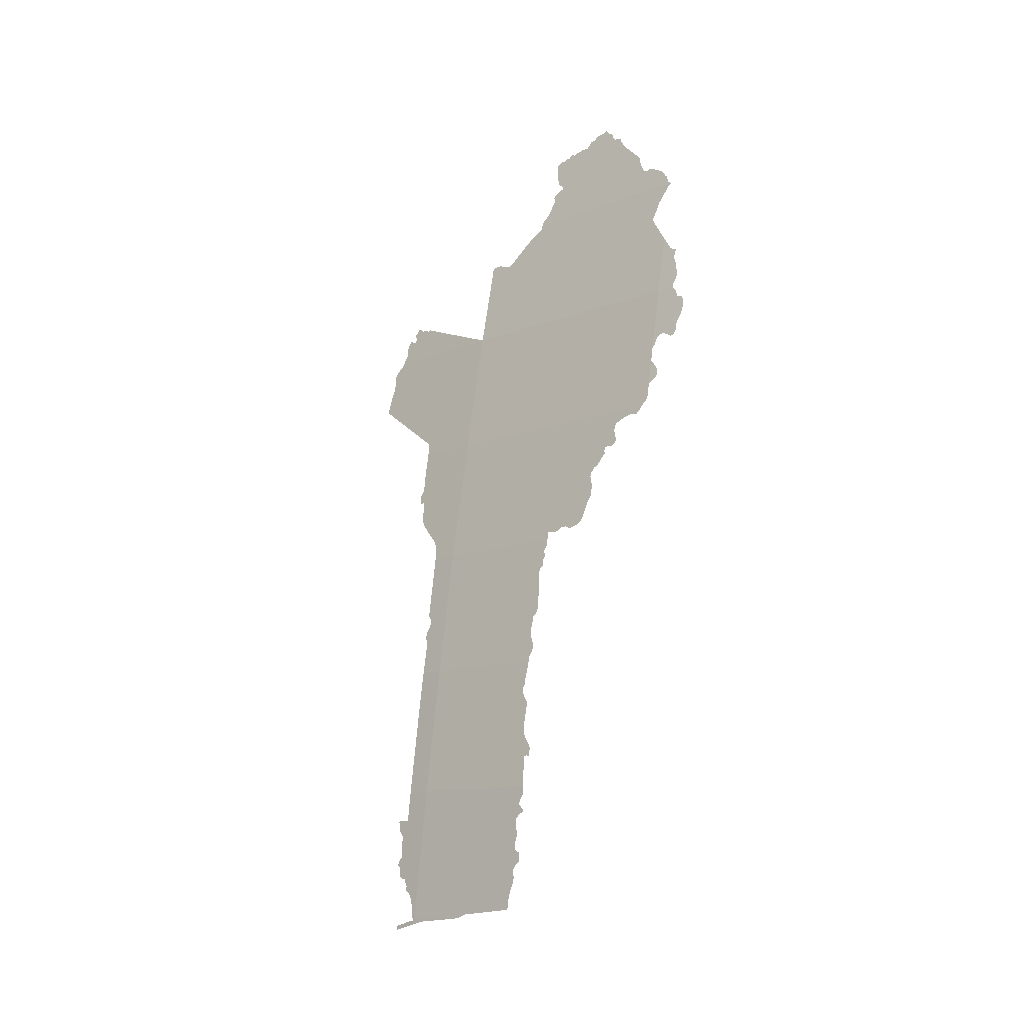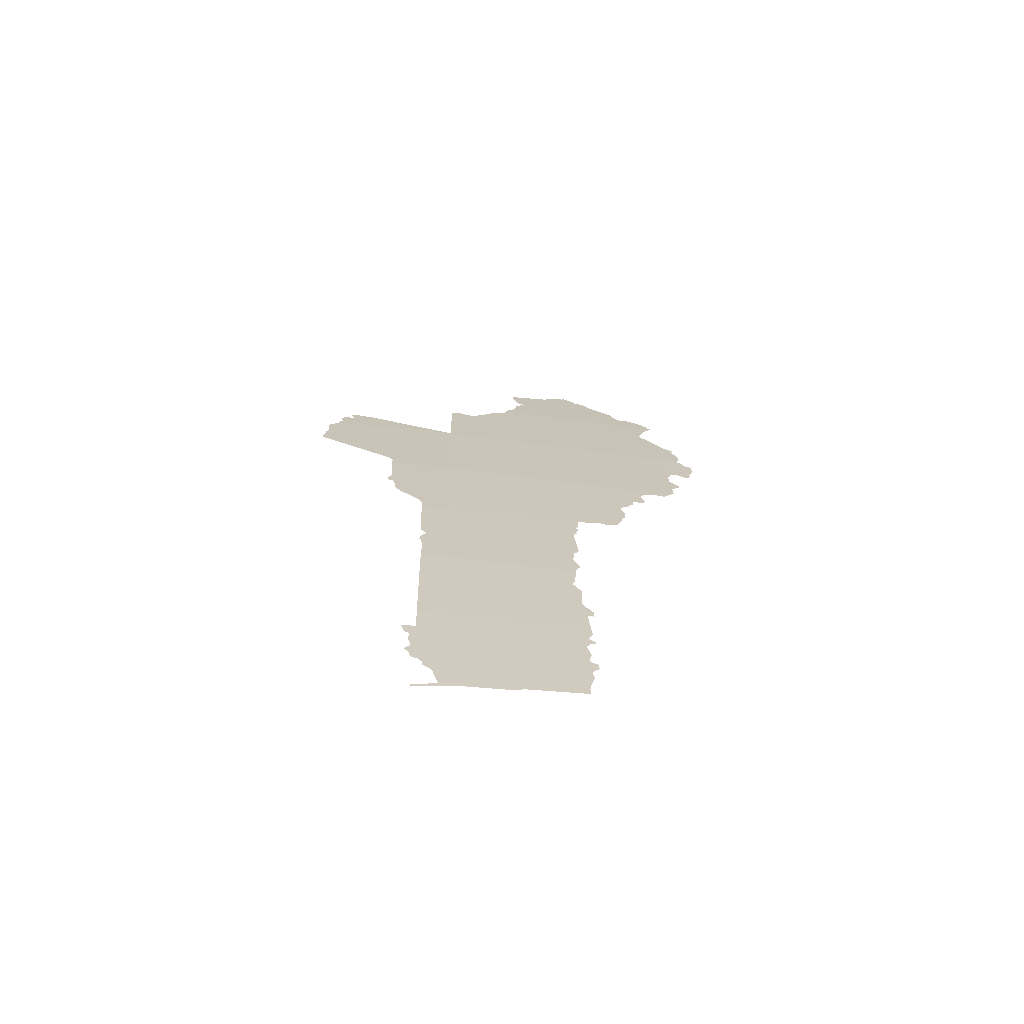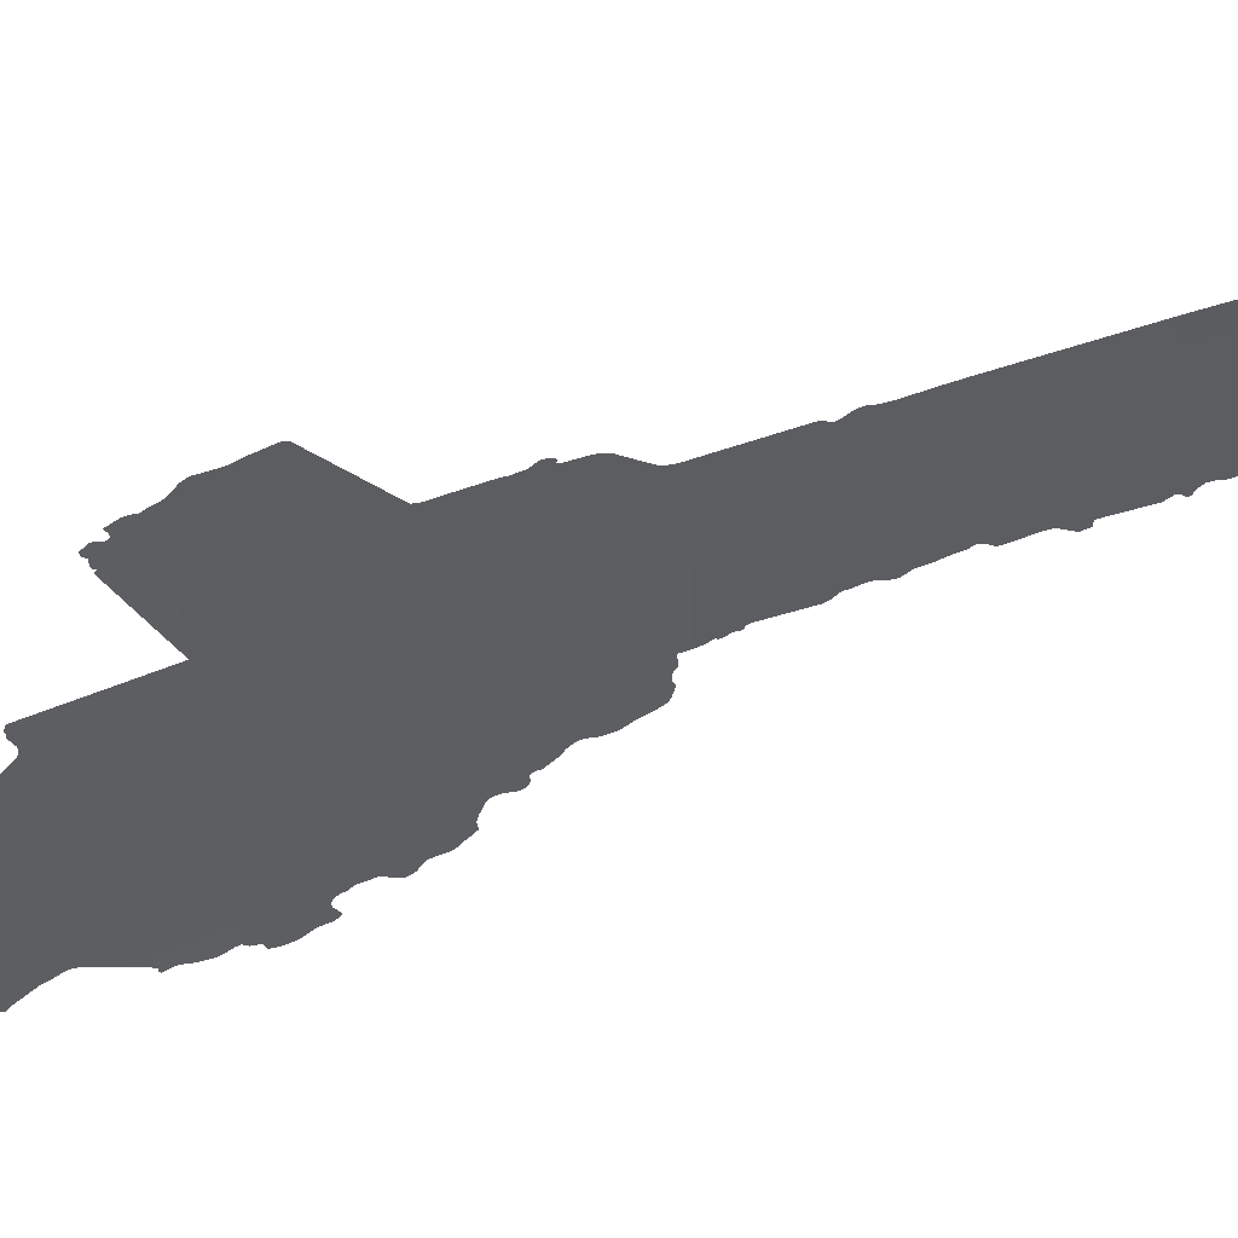
<metadata>
{"format":"obj","ext":"obj","renderer":"f3d","projection":"perspective","resolution":1024,"background":"white","views":[{"elev":-11.8,"azim":135.6,"up":"+Y"},{"elev":-60.0,"azim":84.6,"up":"+Y"},{"elev":58.3,"azim":-102.0,"up":"+Z"}]}
</metadata>
<code>
o 0_Benin_sphere.001
v 4.886 1.014 -0.3074
v 4.902 0.9369 -0.3084
v 4.909 0.9369 -0.1543
v 4.923 0.8596 -0.1547
v 4.936 0.7822 -0.1551
v 4.948 0.7045 -0.1555
v 4.958 0.6267 -0.1558
v 4.967 0.5487 -0.1561
v 4.944 0.7045 -0.2336
v 4.894 0.9738 -0.3079
v 4.948 0.7045 -0.1402
v 4.909 0.8975 -0.3088
v 4.91 0.8892 -0.3089
v 4.913 0.8729 -0.3091
v 4.915 0.8638 -0.3092
v 4.954 0.6267 -0.2388
v 4.916 0.8596 -0.3056
v 4.958 0.6267 -0.1406
v 4.968 0.5448 -0.1561
v 4.898 0.9911 -0.1539
v 4.924 0.8596 -0.1155
v 4.966 0.5487 -0.1931
v 4.932 0.7822 -0.2388
v 4.892 1.014 -0.1957
v 4.967 0.5487 -0.1541
v 4.936 0.7822 -0.138
v 4.901 0.9369 -0.3195
v 4.91 0.9369 -0.07382
v 4.895 0.9663 -0.3134
v 4.896 0.9644 -0.3155
v 4.896 0.9644 -0.317
v 4.896 0.9637 -0.3186
v 4.896 0.9604 -0.3177
v 4.897 0.9585 -0.3177
v 4.897 0.9568 -0.3181
v 4.897 0.9552 -0.3188
v 4.897 0.9538 -0.3197
v 4.899 0.9461 -0.3215
v 4.899 0.9436 -0.3214
v 4.9 0.9391 -0.3196
v 4.901 0.9358 -0.3207
v 4.901 0.9345 -0.3221
v 4.901 0.9336 -0.3225
v 4.902 0.9307 -0.3234
v 4.902 0.9298 -0.3242
v 4.902 0.9295 -0.3253
v 4.902 0.9292 -0.3265
v 4.902 0.9286 -0.3276
v 4.902 0.927 -0.3284
v 4.902 0.9245 -0.3289
v 4.903 0.9224 -0.3289
v 4.903 0.9198 -0.329
v 4.904 0.9175 -0.3284
v 4.905 0.9132 -0.3262
v 4.905 0.9109 -0.3255
v 4.906 0.9064 -0.3255
v 4.906 0.9049 -0.3249
v 4.907 0.9032 -0.3236
v 4.907 0.903 -0.3223
v 4.907 0.9059 -0.3168
v 4.907 0.9062 -0.3149
v 4.907 0.9057 -0.3133
v 4.908 0.904 -0.3116
v 4.908 0.9027 -0.3108
v 4.908 0.901 -0.3107
v 4.908 0.9 -0.3104
v 4.911 0.8832 -0.3138
v 4.911 0.8822 -0.3146
v 4.912 0.8808 -0.3149
v 4.912 0.8793 -0.3147
v 4.912 0.8769 -0.3138
v 4.913 0.8761 -0.3128
v 4.913 0.8755 -0.3115
v 4.913 0.8743 -0.3102
v 4.91 0.9394 -0.0742
v 4.909 0.9429 -0.07569
v 4.909 0.9456 -0.07484
v 4.908 0.9482 -0.07487
v 4.907 0.9535 -0.07704
v 4.907 0.952 -0.07966
v 4.907 0.9519 -0.08082
v 4.907 0.9519 -0.08235
v 4.907 0.9533 -0.08292
v 4.907 0.9548 -0.08234
v 4.906 0.9559 -0.08135
v 4.906 0.9577 -0.08139
v 4.906 0.959 -0.08242
v 4.906 0.9601 -0.08292
v 4.905 0.961 -0.08387
v 4.905 0.9605 -0.08614
v 4.906 0.9597 -0.08716
v 4.906 0.9585 -0.08833
v 4.906 0.9588 -0.08994
v 4.906 0.9586 -0.09292
v 4.906 0.9579 -0.09403
v 4.906 0.957 -0.09465
v 4.906 0.9582 -0.09565
v 4.923 0.8643 -0.1154
v 4.922 0.8679 -0.1143
v 4.921 0.8739 -0.1052
v 4.92 0.882 -0.0928
v 4.919 0.8868 -0.08546
v 4.919 0.8901 -0.08049
v 4.918 0.8955 -0.0723
v 4.917 0.8998 -0.06579
v 4.917 0.9011 -0.06509
v 4.917 0.903 -0.06502
v 4.915 0.9119 -0.0662
v 4.914 0.9167 -0.06745
v 4.913 0.92 -0.0675
v 4.912 0.9278 -0.06682
v 4.912 0.9306 -0.06805
v 4.911 0.935 -0.0727
v 4.936 0.7864 -0.1379
v 4.935 0.7887 -0.1375
v 4.935 0.7908 -0.1368
v 4.934 0.7939 -0.135
v 4.934 0.7994 -0.1296
v 4.932 0.8066 -0.1226
v 4.932 0.8097 -0.1205
v 4.931 0.8132 -0.1193
v 4.93 0.8219 -0.1187
v 4.93 0.8244 -0.1177
v 4.93 0.8236 -0.1162
v 4.93 0.8249 -0.1149
v 4.929 0.827 -0.114
v 4.929 0.8288 -0.1137
v 4.929 0.8299 -0.1141
v 4.928 0.8322 -0.1156
v 4.928 0.8333 -0.1161
v 4.928 0.8359 -0.1162
v 4.927 0.8379 -0.1165
v 4.927 0.8419 -0.1159
v 4.926 0.8486 -0.1157
v 4.924 0.858 -0.1155
v 4.947 0.7092 -0.1402
v 4.946 0.7191 -0.1403
v 4.945 0.7265 -0.1394
v 4.944 0.7275 -0.1384
v 4.944 0.7299 -0.1386
v 4.944 0.7314 -0.1386
v 4.943 0.7368 -0.1415
v 4.943 0.7384 -0.1418
v 4.942 0.742 -0.1392
v 4.942 0.743 -0.1388
v 4.942 0.744 -0.1386
v 4.942 0.7466 -0.1386
v 4.94 0.7581 -0.1384
v 4.939 0.7662 -0.1383
v 4.937 0.7756 -0.1381
v 4.957 0.6342 -0.1405
v 4.956 0.6471 -0.1404
v 4.954 0.6556 -0.1404
v 4.953 0.6631 -0.1403
v 4.953 0.6646 -0.1403
v 4.951 0.6817 -0.1401
v 4.949 0.6955 -0.1401
v 4.967 0.553 -0.1529
v 4.966 0.5595 -0.1512
v 4.966 0.563 -0.149
v 4.966 0.5645 -0.1463
v 4.965 0.5657 -0.1456
v 4.965 0.5676 -0.1458
v 4.965 0.5692 -0.1451
v 4.965 0.5704 -0.1437
v 4.965 0.5719 -0.1433
v 4.965 0.5721 -0.1418
v 4.965 0.5725 -0.1403
v 4.965 0.5738 -0.1389
v 4.964 0.5754 -0.1381
v 4.964 0.5769 -0.1383
v 4.964 0.5793 -0.1373
v 4.964 0.5802 -0.1362
v 4.964 0.5812 -0.1356
v 4.964 0.5831 -0.1364
v 4.963 0.5849 -0.1376
v 4.963 0.5858 -0.1383
v 4.963 0.5871 -0.1387
v 4.963 0.5892 -0.1382
v 4.963 0.591 -0.1375
v 4.962 0.5925 -0.1371
v 4.962 0.594 -0.137
v 4.962 0.5976 -0.1377
v 4.962 0.5988 -0.1375
v 4.962 0.5998 -0.1367
v 4.962 0.6007 -0.1354
v 4.961 0.6022 -0.1343
v 4.961 0.6084 -0.1326
v 4.961 0.6084 -0.1392
v 4.96 0.6089 -0.1407
v 4.959 0.6216 -0.1406
v 4.968 0.541 -0.1405
v 4.968 0.5428 -0.1398
v 4.968 0.5438 -0.1416
v 4.968 0.5465 -0.1528
v 4.968 0.5467 -0.1546
v 4.884 1.03 -0.2852
v 4.884 1.03 -0.2864
v 4.884 1.031 -0.2876
v 4.884 1.03 -0.2895
v 4.884 1.027 -0.2943
v 4.884 1.026 -0.2974
v 4.884 1.026 -0.2984
v 4.885 1.021 -0.302
v 4.885 1.02 -0.303
v 4.885 1.019 -0.3037
v 4.886 1.018 -0.3042
v 4.886 1.016 -0.3047
v 4.886 1.015 -0.3057
v 4.891 1.017 -0.1966
v 4.89 1.02 -0.1998
v 4.89 1.023 -0.201
v 4.888 1.031 -0.204
v 4.887 1.033 -0.2028
v 4.887 1.035 -0.2032
v 4.887 1.035 -0.2047
v 4.886 1.036 -0.206
v 4.886 1.037 -0.2067
v 4.886 1.038 -0.2081
v 4.886 1.038 -0.2096
v 4.886 1.039 -0.2097
v 4.885 1.04 -0.2095
v 4.885 1.041 -0.2081
v 4.885 1.042 -0.2063
v 4.885 1.044 -0.2052
v 4.883 1.052 -0.2023
v 4.882 1.056 -0.2014
v 4.882 1.058 -0.2013
v 4.882 1.06 -0.202
v 4.881 1.061 -0.2041
v 4.881 1.061 -0.2053
v 4.881 1.061 -0.2072
v 4.881 1.061 -0.2083
v 4.881 1.062 -0.2092
v 4.881 1.062 -0.2103
v 4.881 1.062 -0.2112
v 4.88 1.064 -0.2121
v 4.88 1.064 -0.2135
v 4.88 1.064 -0.2147
v 4.88 1.063 -0.2158
v 4.88 1.064 -0.217
v 4.88 1.065 -0.2204
v 4.88 1.064 -0.2215
v 4.879 1.065 -0.2235
v 4.879 1.065 -0.2271
v 4.879 1.067 -0.229
v 4.878 1.068 -0.2294
v 4.878 1.069 -0.2301
v 4.878 1.069 -0.232
v 4.878 1.07 -0.2336
v 4.877 1.072 -0.235
v 4.877 1.072 -0.2359
v 4.877 1.072 -0.2385
v 4.877 1.073 -0.2414
v 4.877 1.074 -0.2423
v 4.877 1.07 -0.2465
v 4.877 1.069 -0.2482
v 4.877 1.068 -0.2491
v 4.878 1.067 -0.2498
v 4.878 1.065 -0.2503
v 4.878 1.064 -0.252
v 4.878 1.064 -0.253
v 4.878 1.064 -0.2558
v 4.878 1.063 -0.2569
v 4.879 1.061 -0.2577
v 4.88 1.056 -0.2612
v 4.882 1.043 -0.276
v 4.882 1.042 -0.2775
v 4.882 1.039 -0.278
v 4.883 1.038 -0.2784
v 4.883 1.036 -0.2791
v 4.884 1.033 -0.281
v 4.884 1.031 -0.2823
v 4.884 1.03 -0.2841
v 4.887 1.012 -0.3053
v 4.889 1.002 -0.2995
v 4.89 0.9979 -0.2985
v 4.89 0.9966 -0.298
v 4.891 0.992 -0.2964
v 4.892 0.99 -0.2965
v 4.892 0.9877 -0.2978
v 4.898 0.9919 -0.1558
v 4.898 0.9922 -0.1574
v 4.898 0.9918 -0.1589
v 4.898 0.9922 -0.1607
v 4.898 0.9911 -0.163
v 4.898 0.9898 -0.1666
v 4.898 0.9895 -0.1696
v 4.897 0.9906 -0.1719
v 4.895 1.002 -0.1835
v 4.893 1.007 -0.1897
v 4.893 1.01 -0.1942
v 4.892 1.011 -0.1954
v 4.892 1.013 -0.1956
v 4.91 0.8928 -0.3066
v 4.91 0.8912 -0.3067
v 4.917 0.8564 -0.3034
v 4.917 0.855 -0.3019
v 4.917 0.8556 -0.2967
v 4.917 0.8547 -0.2934
v 4.918 0.8522 -0.2873
v 4.918 0.8512 -0.2859
v 4.919 0.8494 -0.2852
v 4.919 0.8475 -0.285
v 4.919 0.8458 -0.2853
v 4.92 0.8431 -0.2864
v 4.92 0.8405 -0.2871
v 4.92 0.8383 -0.2865
v 4.921 0.8367 -0.2837
v 4.921 0.8368 -0.2822
v 4.921 0.8371 -0.2805
v 4.921 0.8367 -0.2792
v 4.921 0.8346 -0.2785
v 4.922 0.8329 -0.2791
v 4.923 0.8256 -0.2738
v 4.923 0.8246 -0.2718
v 4.924 0.8215 -0.2696
v 4.924 0.8191 -0.2693
v 4.925 0.8167 -0.2699
v 4.925 0.814 -0.271
v 4.925 0.8125 -0.2713
v 4.926 0.8069 -0.2713
v 4.927 0.8051 -0.2708
v 4.927 0.8018 -0.2691
v 4.929 0.793 -0.2663
v 4.929 0.7903 -0.265
v 4.93 0.7888 -0.2629
v 4.93 0.7873 -0.257
v 4.93 0.7877 -0.2551
v 4.93 0.7887 -0.2533
v 4.93 0.7887 -0.2498
v 4.931 0.7879 -0.2479
v 4.931 0.7872 -0.2472
v 4.931 0.7866 -0.2464
v 4.931 0.7864 -0.2452
v 4.931 0.7869 -0.2386
v 4.932 0.7847 -0.2389
v 4.933 0.7792 -0.2387
v 4.933 0.7768 -0.2383
v 4.933 0.7749 -0.237
v 4.933 0.7738 -0.2373
v 4.933 0.773 -0.2381
v 4.934 0.7717 -0.2381
v 4.934 0.7692 -0.237
v 4.934 0.7679 -0.2367
v 4.935 0.7658 -0.2373
v 4.935 0.7646 -0.2367
v 4.935 0.7639 -0.2353
v 4.935 0.7623 -0.2348
v 4.938 0.7412 -0.2366
v 4.939 0.7387 -0.2368
v 4.939 0.7358 -0.2362
v 4.939 0.7347 -0.2355
v 4.94 0.7328 -0.2338
v 4.94 0.7317 -0.2333
v 4.94 0.7294 -0.2335
v 4.941 0.725 -0.2329
v 4.941 0.7233 -0.2328
v 4.941 0.7213 -0.2331
v 4.942 0.7194 -0.2338
v 4.942 0.7158 -0.2355
v 4.942 0.7139 -0.2361
v 4.943 0.712 -0.2361
v 4.943 0.7105 -0.2354
v 4.943 0.709 -0.2346
v 4.944 0.7076 -0.2339
v 4.944 0.706 -0.2337
v 4.944 0.7008 -0.2335
v 4.945 0.6953 -0.2325
v 4.946 0.6898 -0.2322
v 4.946 0.6874 -0.231
v 4.947 0.6864 -0.2309
v 4.947 0.685 -0.2316
v 4.947 0.6825 -0.2326
v 4.947 0.6802 -0.2347
v 4.947 0.6789 -0.2355
v 4.947 0.6777 -0.2357
v 4.949 0.666 -0.235
v 4.949 0.6632 -0.2348
v 4.95 0.6598 -0.2353
v 4.95 0.6566 -0.237
v 4.951 0.6535 -0.2396
v 4.951 0.6504 -0.2415
v 4.951 0.6467 -0.2413
v 4.952 0.6455 -0.2411
v 4.952 0.6457 -0.2389
v 4.952 0.6453 -0.2374
v 4.955 0.6231 -0.2391
v 4.955 0.6219 -0.239
v 4.955 0.6201 -0.238
v 4.955 0.6185 -0.2373
v 4.955 0.6173 -0.2368
v 4.956 0.6162 -0.2371
v 4.956 0.6152 -0.2379
v 4.956 0.6134 -0.2402
v 4.956 0.6116 -0.2403
v 4.956 0.6108 -0.2383
v 4.956 0.6103 -0.2373
v 4.957 0.6072 -0.2351
v 4.957 0.6041 -0.2354
v 4.957 0.6007 -0.2366
v 4.958 0.5971 -0.2371
v 4.958 0.5934 -0.2362
v 4.959 0.5916 -0.2359
v 4.959 0.5899 -0.2364
v 4.959 0.589 -0.2371
v 4.959 0.5882 -0.2387
v 4.959 0.5881 -0.2398
v 4.959 0.5868 -0.2404
v 4.959 0.5828 -0.2408
v 4.959 0.5818 -0.2403
v 4.96 0.5811 -0.2392
v 4.96 0.5797 -0.2377
v 4.96 0.5779 -0.2367
v 4.96 0.5761 -0.2366
v 4.961 0.5724 -0.2374
v 4.961 0.5706 -0.2372
v 4.962 0.566 -0.2357
v 4.962 0.5633 -0.2351
v 4.962 0.5595 -0.2344
v 4.963 0.5542 -0.2344
v 4.965 0.5511 -0.2
v 4.967 0.5464 -0.1634
f 250 249 260
f 294 293 279
f 96 83 82
f 105 104 107
f 4 122 118
f 6 142 138
f 7 152 151
f 166 177 171
f 33 30 34
f 67 73 70
f 55 54 60
f 195 192 19
f 296 295 4
f 2 3 295
f 313 312 316
f 350 349 354
f 7 380 379
f 414 405 404
f 423 8 19
f 24 1 209
f 24 209 274
f 209 208 274
f 211 210 24
f 211 24 273
f 207 206 204
f 206 205 204
f 24 274 273
f 208 207 204
f 274 208 197
f 212 211 273
f 204 203 201
f 203 202 201
f 201 200 197
f 200 199 198
f 208 204 197
f 215 214 216
f 214 213 216
f 213 212 220
f 204 201 197
f 200 198 197
f 216 213 217
f 217 213 220
f 219 218 217
f 220 219 217
f 212 273 272
f 220 212 272
f 221 220 266
f 220 272 271
f 220 271 270
f 224 223 225
f 223 222 225
f 222 221 245
f 220 270 266
f 227 226 232
f 226 225 236
f 232 226 233
f 229 228 230
f 228 227 230
f 231 230 227
f 232 231 227
f 225 222 236
f 221 266 245
f 269 268 267
f 270 269 267
f 233 226 236
f 235 234 236
f 234 233 236
f 270 267 266
f 261 266 262
f 238 237 236
f 266 261 245
f 266 265 262
f 265 264 263
f 265 263 262
f 236 222 240
f 239 238 236
f 242 241 243
f 241 240 243
f 240 239 236
f 240 222 243
f 260 259 256
f 259 258 256
f 222 245 243
f 261 260 245
f 245 244 243
f 258 257 256
f 256 255 254
f 248 247 249
f 247 246 249
f 246 245 260
f 260 256 250
f 256 254 253
f 253 252 251
f 256 253 250
f 246 260 249
f 253 251 250
f 3 2 289
f 2 10 281
f 2 281 292
f 3 289 288
f 282 20 284
f 20 3 287
f 284 20 286
f 284 283 282
f 286 285 284
f 287 286 20
f 281 280 292
f 289 2 290
f 280 279 293
f 290 2 292
f 288 287 3
f 279 278 294
f 278 277 276
f 275 1 24
f 278 276 24
f 276 275 24
f 24 294 278
f 291 290 292
f 280 293 292
f 3 97 96
f 96 95 94
f 94 93 96
f 93 92 96
f 92 91 84
f 91 90 87
f 90 89 88
f 87 86 84
f 86 85 84
f 90 88 87
f 91 87 84
f 84 83 92
f 96 92 83
f 28 3 96
f 76 75 28
f 78 77 81
f 77 76 81
f 80 79 78
f 81 80 78
f 76 28 96
f 82 81 76
f 82 76 96
f 21 4 98
f 4 3 99
f 98 4 99
f 3 28 101
f 28 113 102
f 113 112 110
f 112 111 110
f 101 100 3
f 100 99 3
f 28 102 101
f 113 110 109
f 102 113 109
f 109 108 104
f 108 107 104
f 104 103 109
f 103 102 109
f 107 106 105
f 26 5 114
f 5 4 117
f 114 5 115
f 4 21 135
f 134 133 4
f 133 132 4
f 4 135 134
f 115 5 116
f 116 5 117
f 132 131 130
f 129 128 123
f 128 127 126
f 4 132 122
f 132 130 123
f 128 126 123
f 132 123 122
f 130 129 123
f 126 125 123
f 125 124 123
f 118 117 4
f 120 119 121
f 119 118 122
f 122 121 119
f 11 6 136
f 6 5 143
f 136 6 137
f 5 26 150
f 150 149 5
f 149 148 5
f 148 147 143
f 147 146 144
f 143 147 144
f 146 145 144
f 142 141 140
f 5 148 143
f 142 140 138
f 140 139 138
f 143 142 6
f 137 6 138
f 18 7 151
f 7 6 155
f 152 7 153
f 6 11 157
f 157 156 6
f 156 155 6
f 154 153 7
f 155 154 7
f 25 8 158
f 8 7 159
f 158 8 159
f 7 18 191
f 7 191 190
f 159 7 160
f 7 190 178
f 160 7 164
f 162 161 163
f 161 160 163
f 164 7 178
f 189 188 187
f 190 189 184
f 166 165 164
f 164 163 160
f 189 187 186
f 189 186 185
f 178 190 183
f 168 167 171
f 167 166 171
f 166 164 178
f 189 185 184
f 183 182 180
f 182 181 180
f 184 183 190
f 170 169 171
f 169 168 171
f 183 180 179
f 172 171 177
f 174 173 175
f 173 172 175
f 176 175 172
f 177 176 172
f 183 179 178
f 178 177 166
f 2 27 40
f 40 39 2
f 39 38 2
f 38 37 2
f 37 36 2
f 36 35 2
f 29 10 2
f 32 31 33
f 31 30 33
f 30 29 34
f 29 2 35
f 34 29 35
f 13 14 74
f 73 72 70
f 72 71 70
f 13 74 73
f 68 67 69
f 67 13 73
f 70 69 67
f 2 12 64
f 12 66 64
f 66 65 64
f 41 27 2
f 43 42 41
f 44 43 41
f 41 2 44
f 2 64 63
f 2 63 62
f 44 2 61
f 2 62 61
f 45 44 61
f 48 47 49
f 47 46 49
f 46 45 50
f 45 61 54
f 60 59 56
f 59 58 57
f 56 59 57
f 45 54 53
f 61 60 54
f 51 50 45
f 50 49 46
f 53 52 51
f 53 51 45
f 55 60 56
f 8 25 196
f 196 195 19
f 195 194 192
f 194 193 192
f 19 8 196
f 4 17 296
f 17 15 14
f 296 17 14
f 14 13 296
f 3 4 295
f 295 296 13
f 13 12 295
f 12 2 295
f 5 23 336
f 23 337 336
f 336 335 332
f 335 334 333
f 297 17 299
f 17 4 300
f 299 17 300
f 299 298 297
f 4 5 336
f 335 333 332
f 301 300 4
f 4 336 317
f 336 332 331
f 318 336 331
f 336 318 317
f 302 301 4
f 303 302 4
f 331 330 324
f 318 331 319
f 330 329 328
f 328 327 330
f 327 326 325
f 325 324 330
f 324 323 321
f 323 322 321
f 321 320 319
f 321 319 324
f 327 325 330
f 324 319 331
f 304 303 312
f 303 4 312
f 307 306 310
f 306 305 311
f 305 304 312
f 305 312 311
f 306 311 310
f 309 308 307
f 310 309 307
f 316 315 313
f 315 314 313
f 4 317 316
f 4 316 312
f 6 9 367
f 6 367 366
f 23 5 340
f 5 6 355
f 340 5 348
f 339 338 340
f 338 23 340
f 6 366 359
f 366 365 360
f 365 364 361
f 364 363 362
f 361 364 362
f 361 360 365
f 366 360 359
f 340 345 344
f 343 342 341
f 341 340 344
f 345 340 348
f 343 341 344
f 6 359 358
f 357 356 355
f 6 358 357
f 348 5 349
f 347 346 348
f 346 345 348
f 6 357 355
f 354 353 350
f 353 352 351
f 350 353 351
f 355 354 349
f 5 355 349
f 7 16 387
f 386 385 384
f 7 387 380
f 387 386 383
f 381 387 382
f 9 6 369
f 6 7 379
f 371 6 372
f 369 368 9
f 371 370 369
f 374 373 372
f 371 369 6
f 372 6 379
f 387 381 380
f 386 384 383
f 383 382 387
f 376 375 377
f 375 374 377
f 374 372 378
f 372 379 378
f 378 377 374
f 8 22 7
f 22 422 7
f 422 421 420
f 422 420 419
f 388 16 390
f 16 7 392
f 391 16 392
f 390 389 388
f 391 390 16
f 7 422 404
f 422 419 418
f 418 417 415
f 417 416 415
f 392 7 399
f 399 7 400
f 422 418 415
f 422 415 414
f 393 392 399
f 396 395 397
f 395 394 397
f 394 393 398
f 422 414 404
f 414 413 405
f 405 413 406
f 412 411 410
f 413 412 406
f 406 412 407
f 398 397 394
f 412 410 407
f 410 409 407
f 409 408 407
f 399 398 393
f 402 401 403
f 401 400 403
f 400 7 404
f 403 400 404
f 423 22 8

</code>
